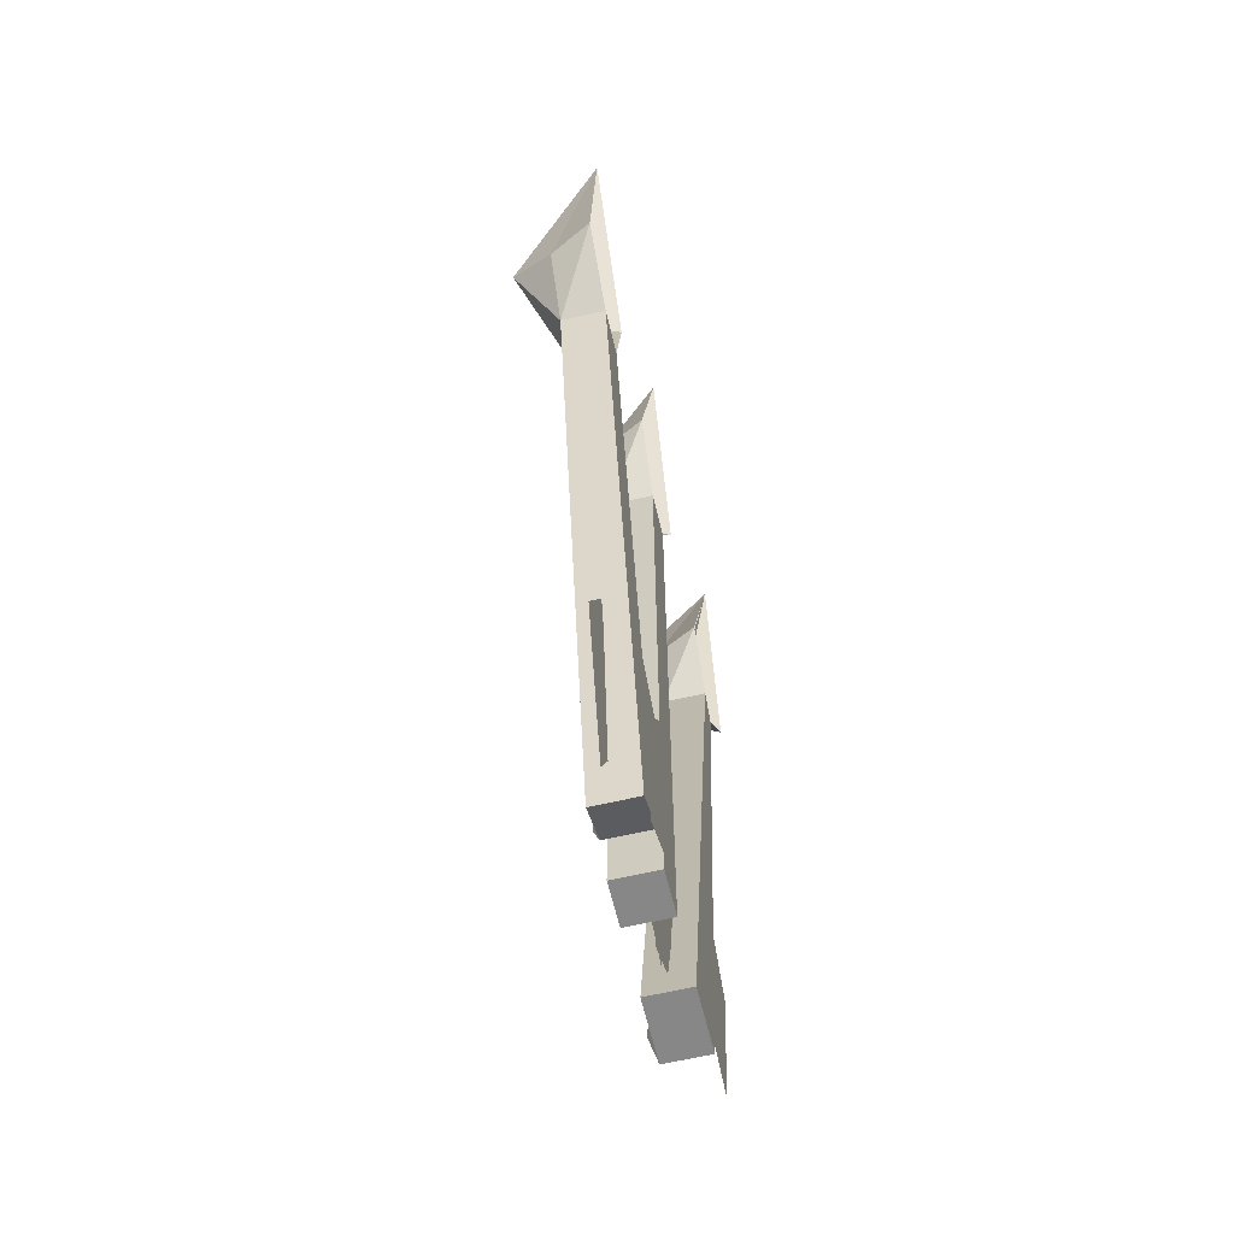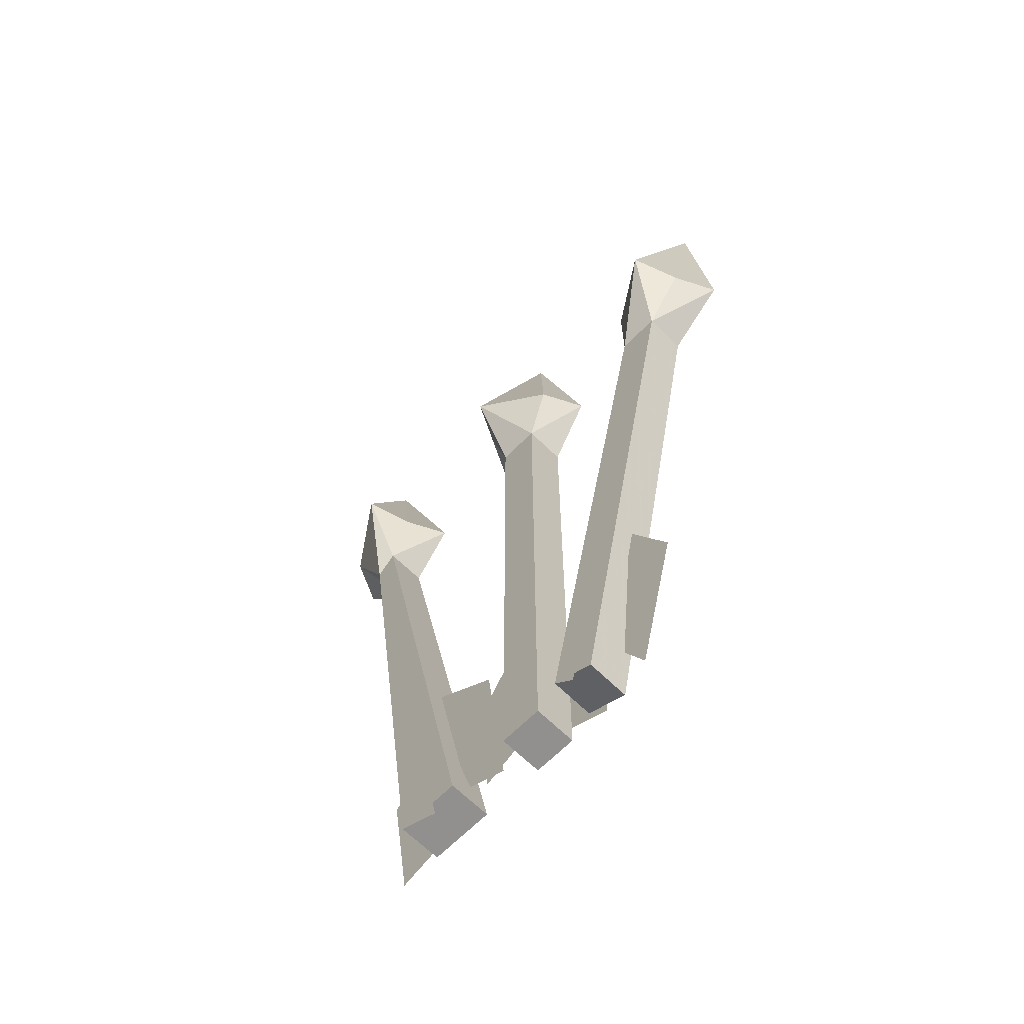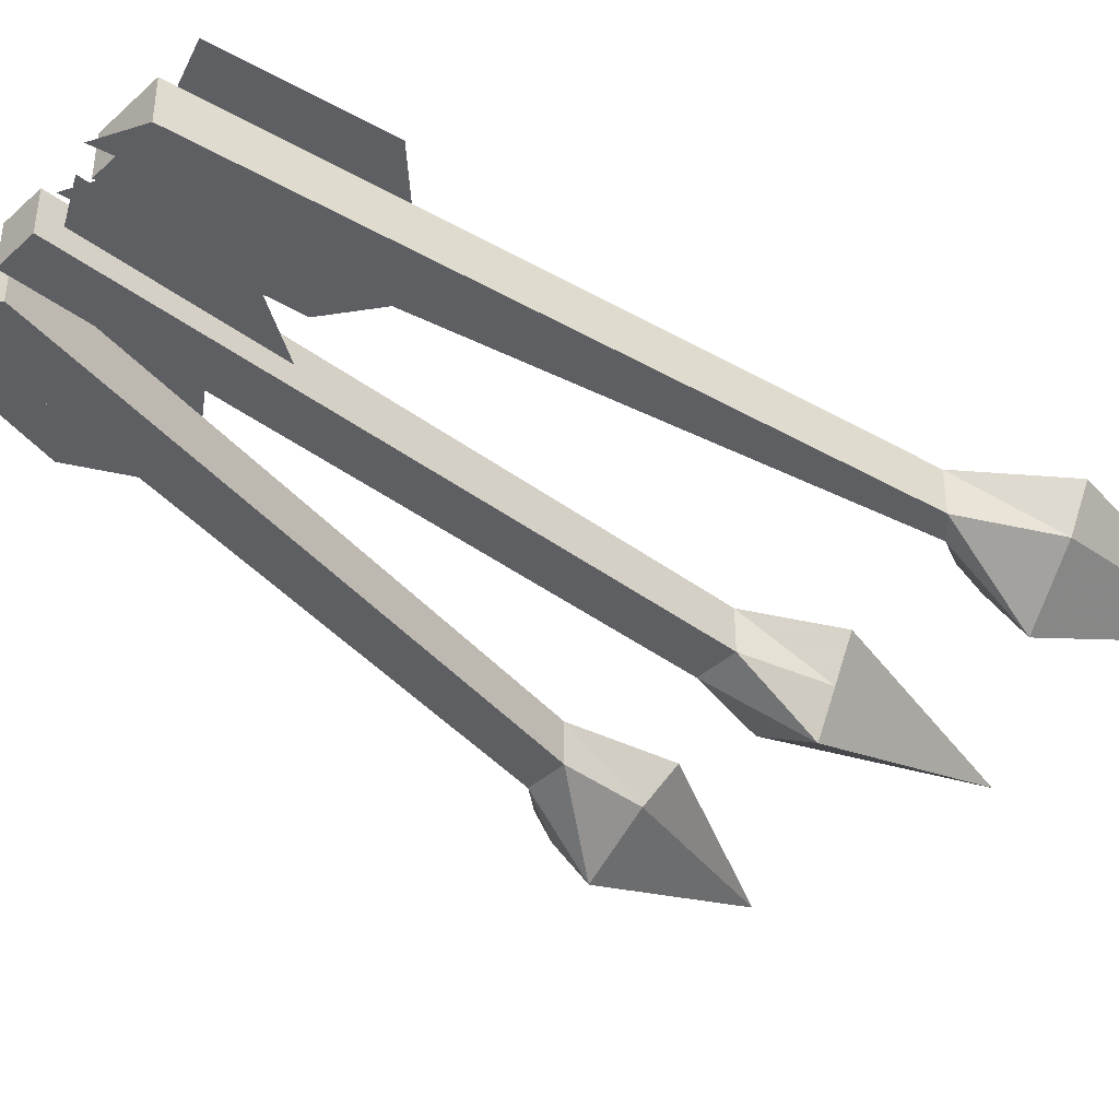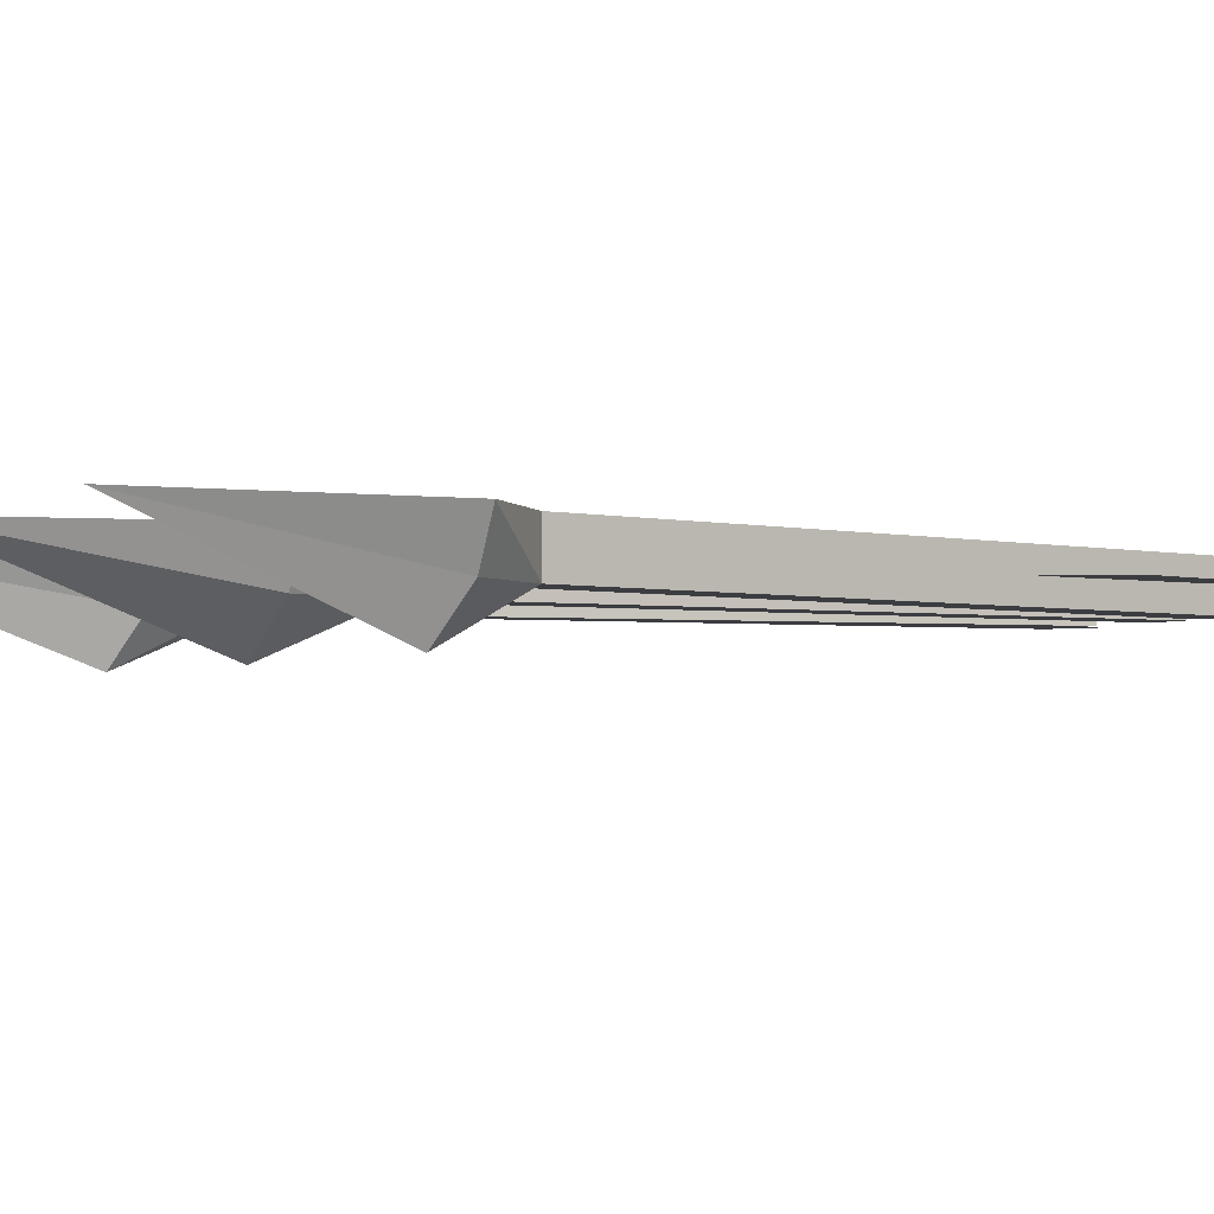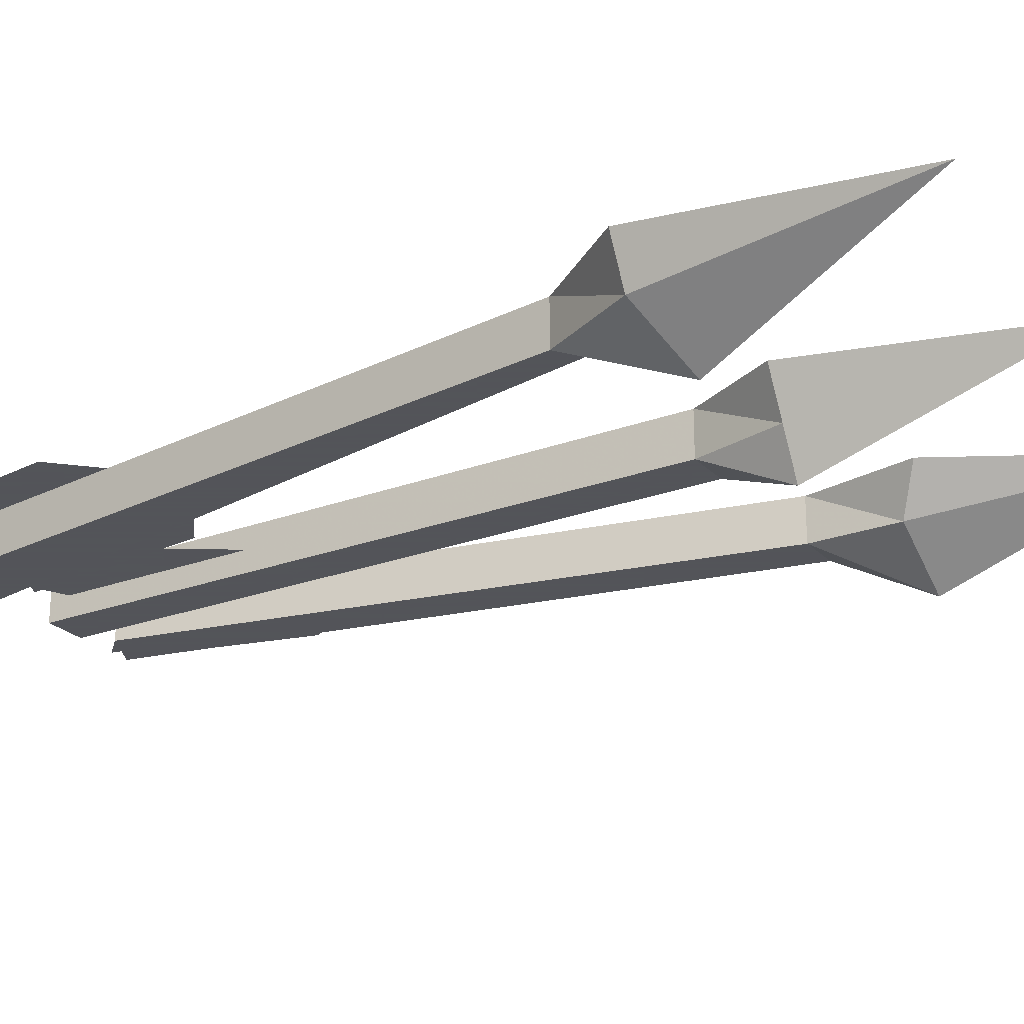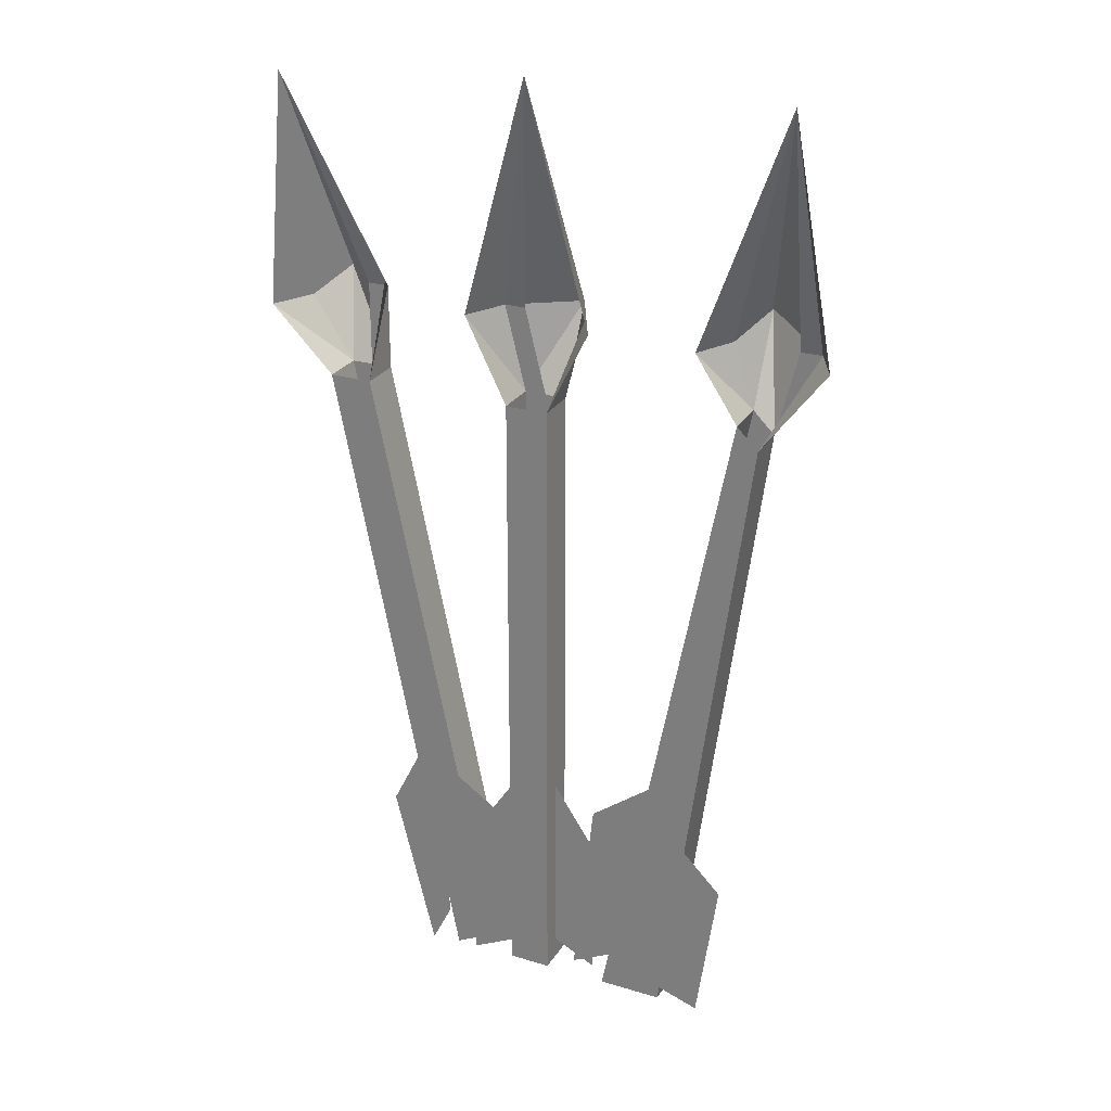
<metadata>
{"format":"obj","ext":"obj","renderer":"f3d","projection":"perspective","resolution":1024,"background":"white","views":[{"elev":-62.3,"azim":103.4,"up":"+Z"},{"elev":-65.7,"azim":45.3,"up":"+Z"},{"elev":-40.5,"azim":-132.4,"up":"+Y"},{"elev":-2.8,"azim":60.5,"up":"+Y"},{"elev":-23.9,"azim":-58.1,"up":"+Y"},{"elev":26.1,"azim":-154.6,"up":"+Z"}]}
</metadata>
<code>
v 0 -0.01562 0.0625
v 0 -0.01562 -0.1719
v 0.007812 -0.01562 -0.1719
v 0.007812 -0.01562 0.0625
v 0.007812 -0.01562 0.09375
v 0.01562 -0.01562 0.09375
v 0 0 0.1797
v 0.02344 0 0.09375
v 0.007812 0 0.0625
v 0.007812 0 -0.1719
v -0.007812 0 0.0625
v -0.007812 0 -0.1719
v -0.007812 -0.01562 0.0625
v -0.01562 -0.01562 0.09375
v -0.02344 0 0.09375
v -0.007812 -0.03125 0.09375
v -0.007812 -0.01562 -0.1719
v -0.007812 -0.007812 -0.09375
v -0.02344 -0.007812 -0.1172
v -0.02344 -0.007812 -0.1719
v -0.007812 -0.007812 -0.1641
v 0.007812 0 -0.1641
v 0.02344 0 -0.1719
v 0.02344 0 -0.1172
v 0.007812 0 -0.09375
v 0.01562 -0.01562 -0.1641
v 0.02344 -0.01562 -0.1719
v 0.07031 -0.01562 0.0625
v 0.0625 -0.01562 0.0625
v 0.01562 0 -0.1641
v 0.03125 -0.01562 -0.1719
v 0.07812 -0.01562 0.0625
v 0.08594 -0.03125 0.09375
v 0.0625 -0.01562 0.09375
v 0.0625 0 0.0625
v 0.03125 0 -0.1719
v 0.07812 0 0.0625
v 0.1016 0 0.08594
v 0.09375 -0.01562 0.08594
v 0.09375 0 0.1719
v 0.05469 0 0.1016
v 0.07031 -0.01562 0.09375
v 0.03906 -0.007812 -0.1641
v 0.04688 -0.007812 -0.1797
v 0.0625 -0.007812 -0.1172
v 0.04688 -0.007812 -0.08594
v 0.03125 0 -0.09375
v 0.007812 0 -0.1094
v 0 0 -0.1641
v 0.02344 0 -0.1562
v -0.05469 -0.01562 -0.1719
v -0.03906 -0.01562 -0.1797
v -0.08594 -0.01562 0.0625
v -0.05469 0 -0.1719
v -0.03125 -0.01562 -0.1719
v -0.07812 -0.01562 0.07031
v -0.07812 -0.03125 0.1016
v -0.1016 -0.01562 0.09375
v -0.08594 0 0.0625
v -0.03125 0 -0.1719
v -0.07812 0 0.07031
v -0.0625 0 0.09375
v -0.07031 -0.01562 0.09375
v -0.09375 0 0.1797
v -0.1094 0 0.09375
v -0.09375 -0.01562 0.09375
v -0.03125 -0.007812 -0.1641
v -0.01562 -0.007812 -0.1719
v -0.02344 -0.007812 -0.1016
v -0.05469 -0.007812 -0.07812
v -0.0625 0 -0.1016
v -0.07812 0 -0.1172
v -0.07031 0 -0.1719
v -0.04688 0 -0.1641
f 1 2 3
f 1 3 4
f 26 27 28
f 26 28 29
f 51 52 53
f 51 53 53
f 1 4 5
f 5 4 6
f 5 6 7
f 7 6 7
f 34 40 40
f 29 28 42
f 29 42 34
f 34 42 40
f 58 64 64
f 53 53 66
f 53 66 58
f 58 66 64
f 7 6 8
f 15 14 7
f 7 14 16
f 7 16 6
f 33 39 40
f 33 40 34
f 34 40 41
f 40 39 38
f 57 63 64
f 57 64 58
f 58 64 65
f 64 63 62
f 8 6 4
f 8 4 9
f 11 13 14
f 11 14 15
f 6 16 4
f 4 16 13
f 16 14 13
f 29 32 33
f 29 33 34
f 29 34 35
f 32 37 38
f 32 38 39
f 32 39 33
f 34 41 35
f 53 56 57
f 53 57 58
f 53 58 59
f 56 61 62
f 56 62 63
f 56 63 57
f 58 65 59
f 9 4 3
f 9 3 10
f 9 10 11
f 11 10 12
f 11 12 13
f 4 13 17
f 4 17 3
f 3 17 12
f 3 12 10
f 13 12 17
f 26 29 30
f 26 30 31
f 26 31 32
f 26 32 29
f 29 35 30
f 30 35 36
f 30 36 31
f 31 36 37
f 31 37 32
f 36 35 37
f 51 53 54
f 51 54 55
f 51 55 56
f 51 56 53
f 53 59 54
f 54 59 60
f 54 60 55
f 55 60 61
f 55 61 56
f 60 59 61
f 18 19 20
f 18 20 21
f 22 23 24
f 22 24 25
f 43 44 45
f 43 45 46
f 47 48 49
f 47 49 50
f 67 68 69
f 67 69 70
f 71 72 73
f 71 73 74

</code>
